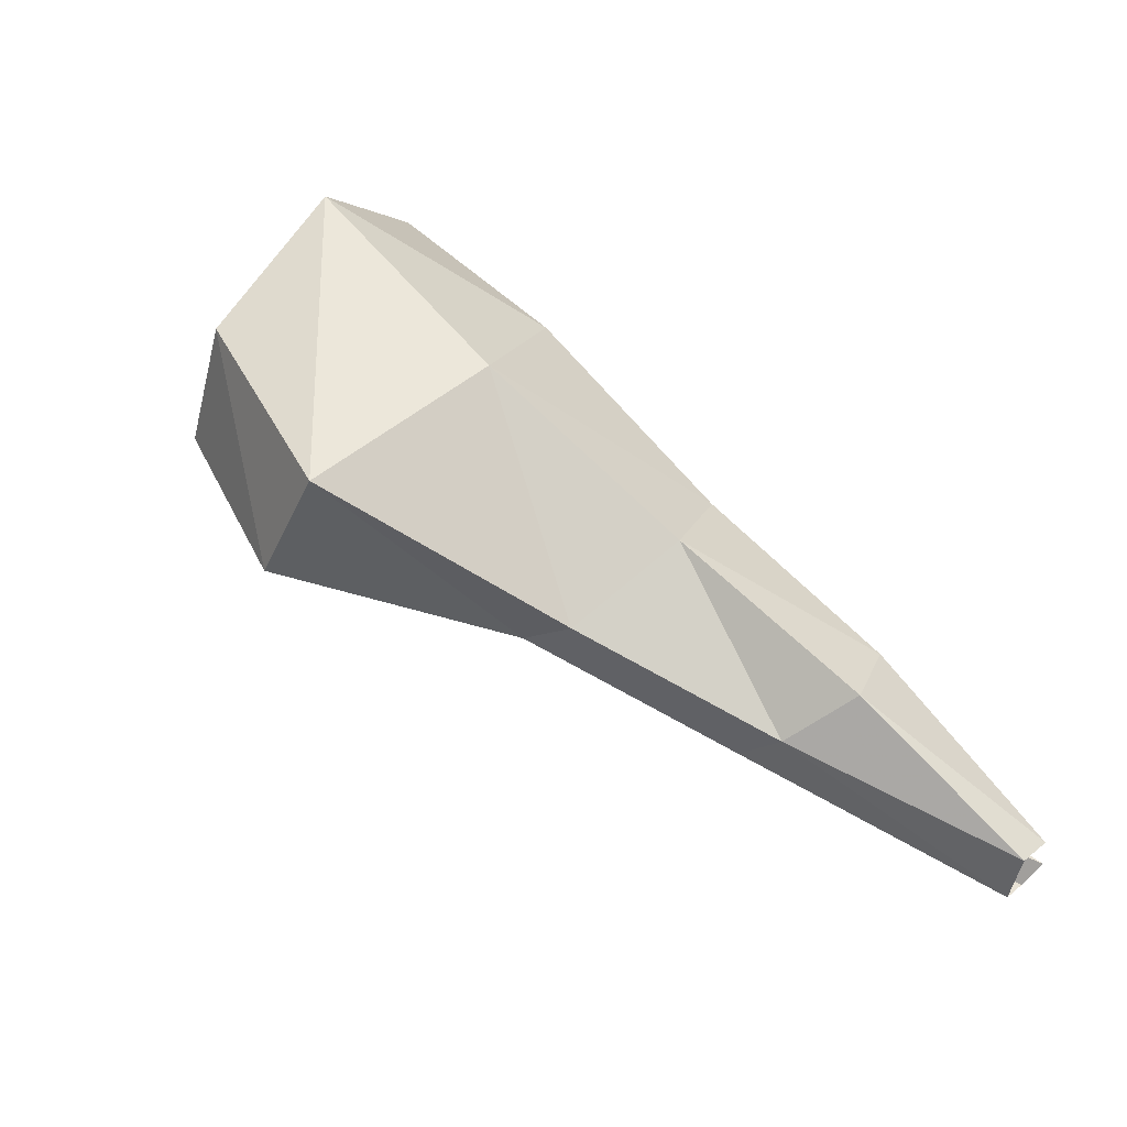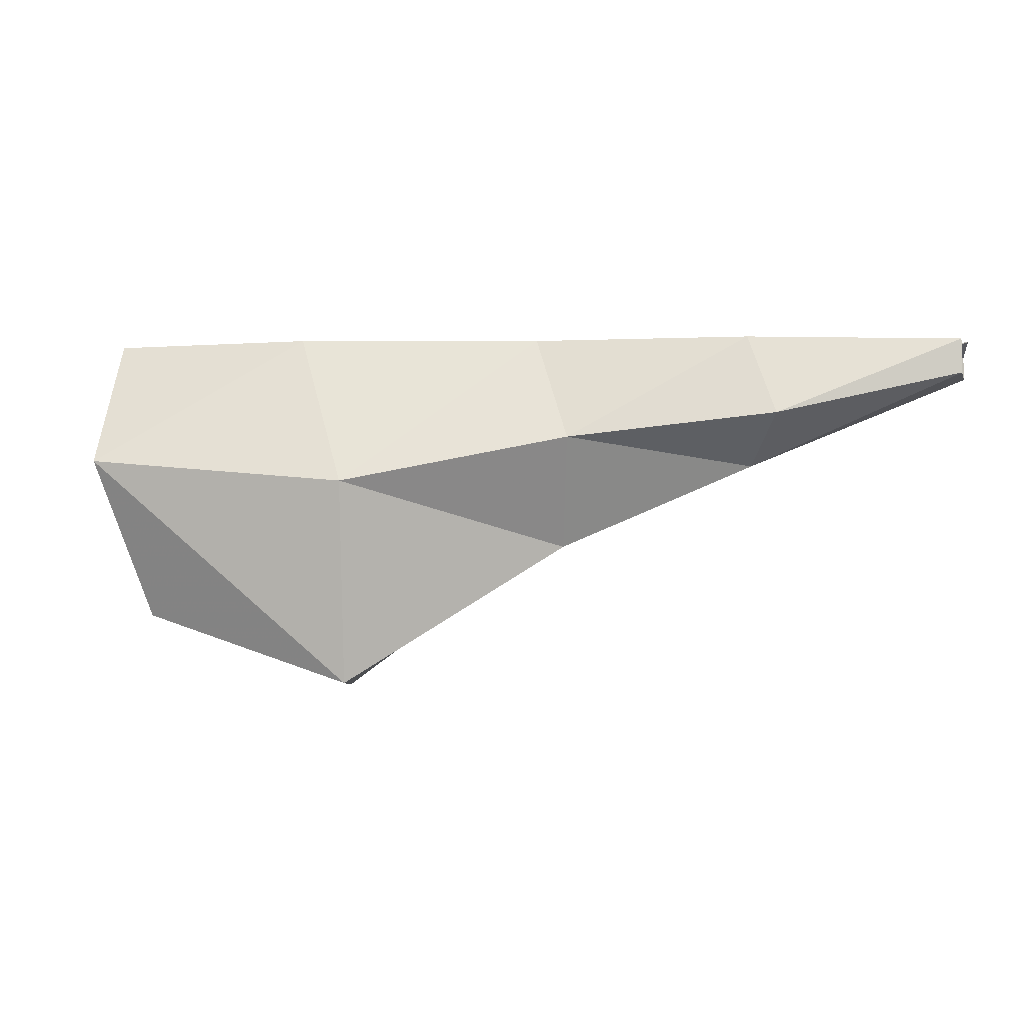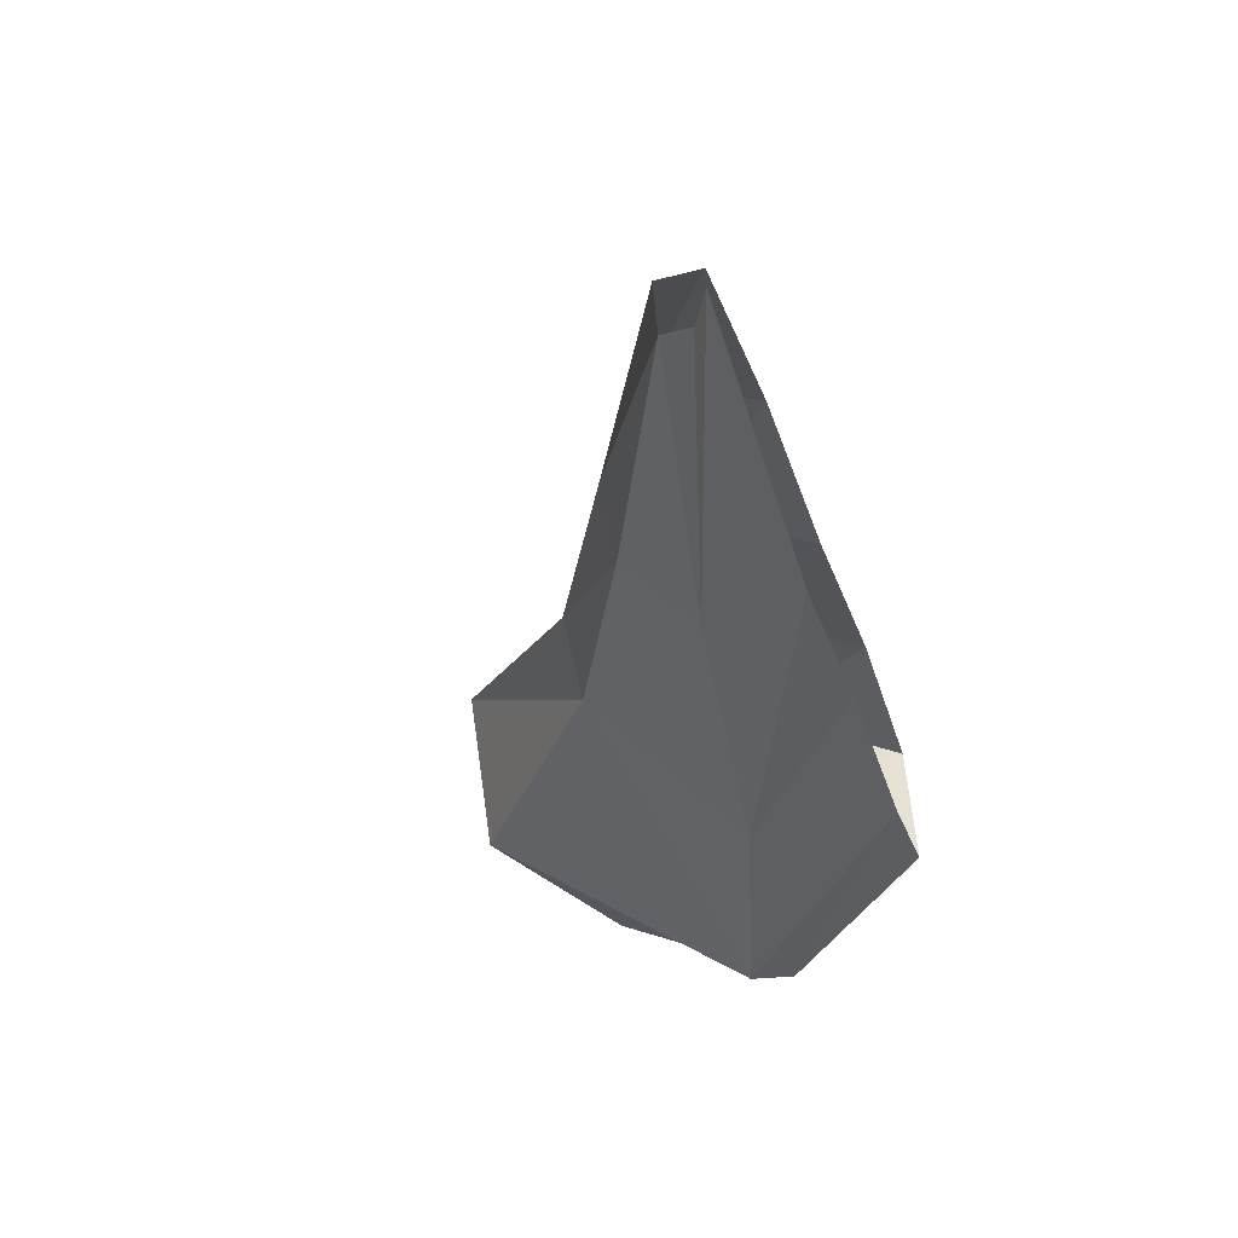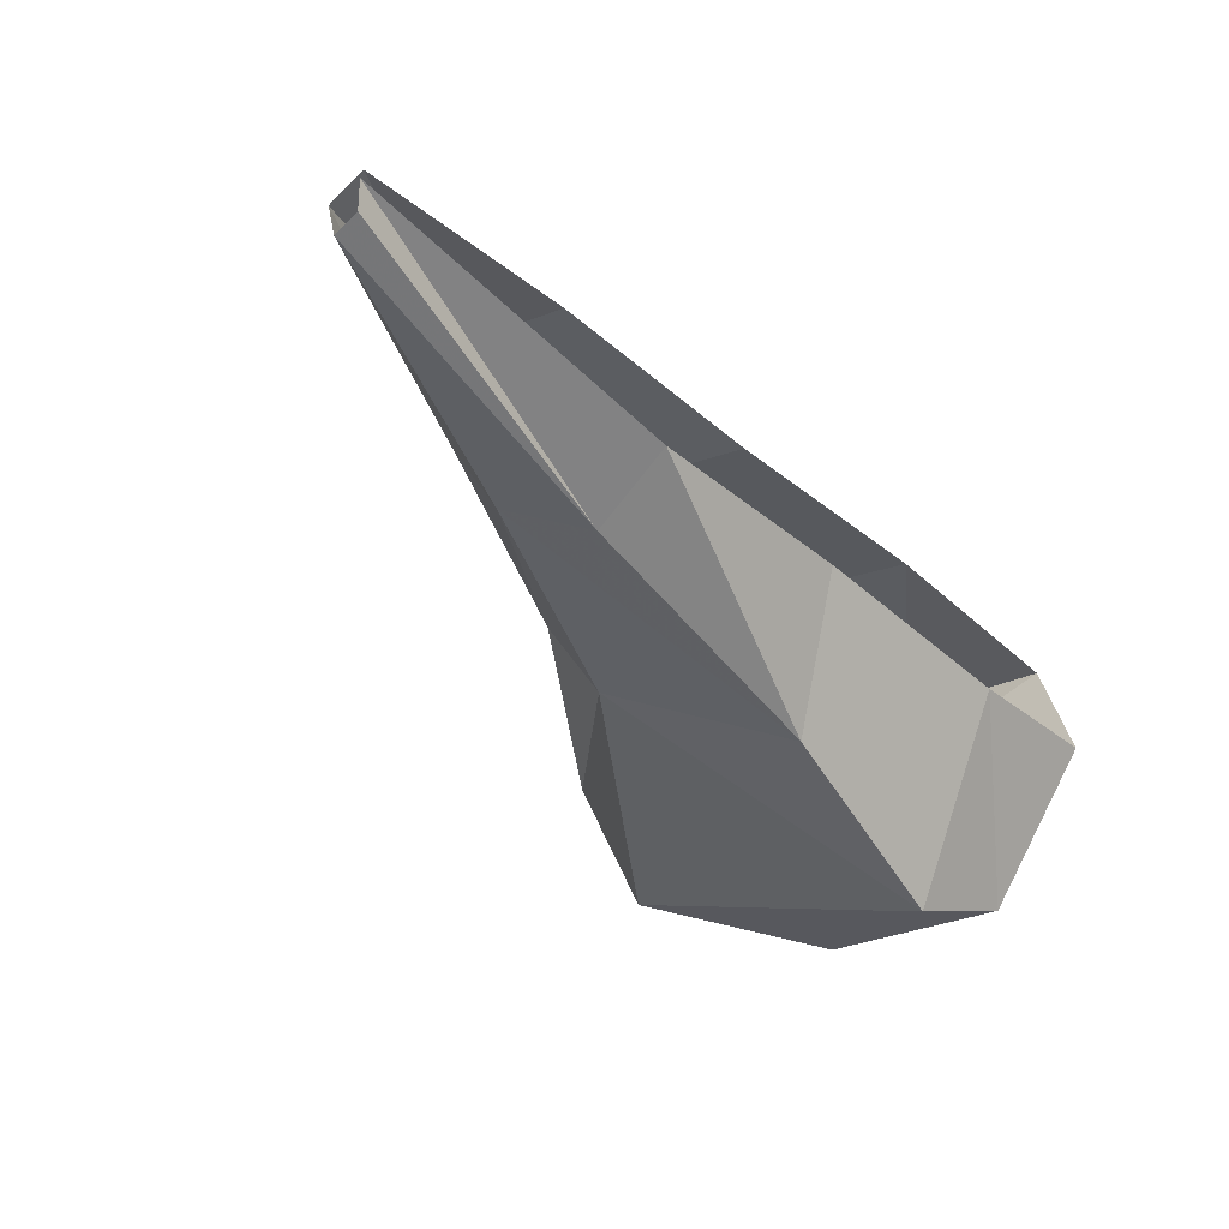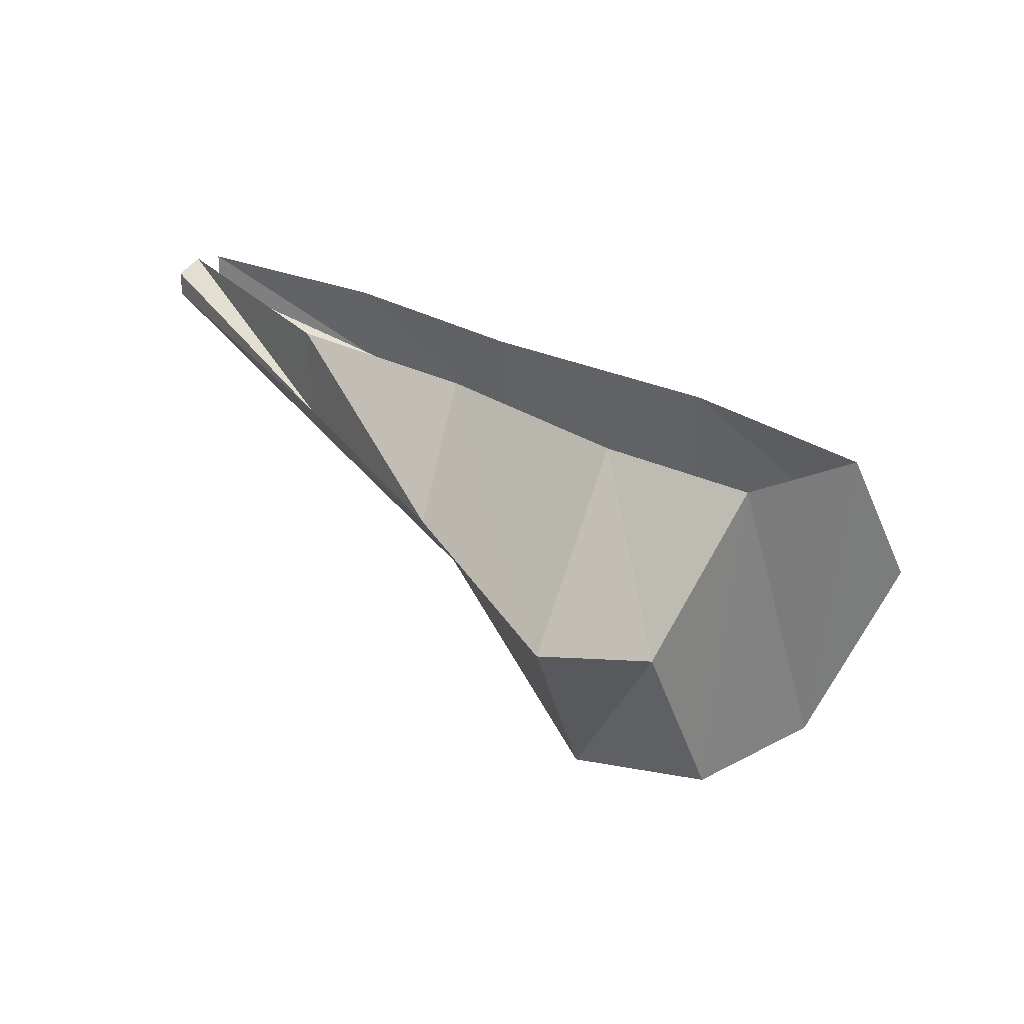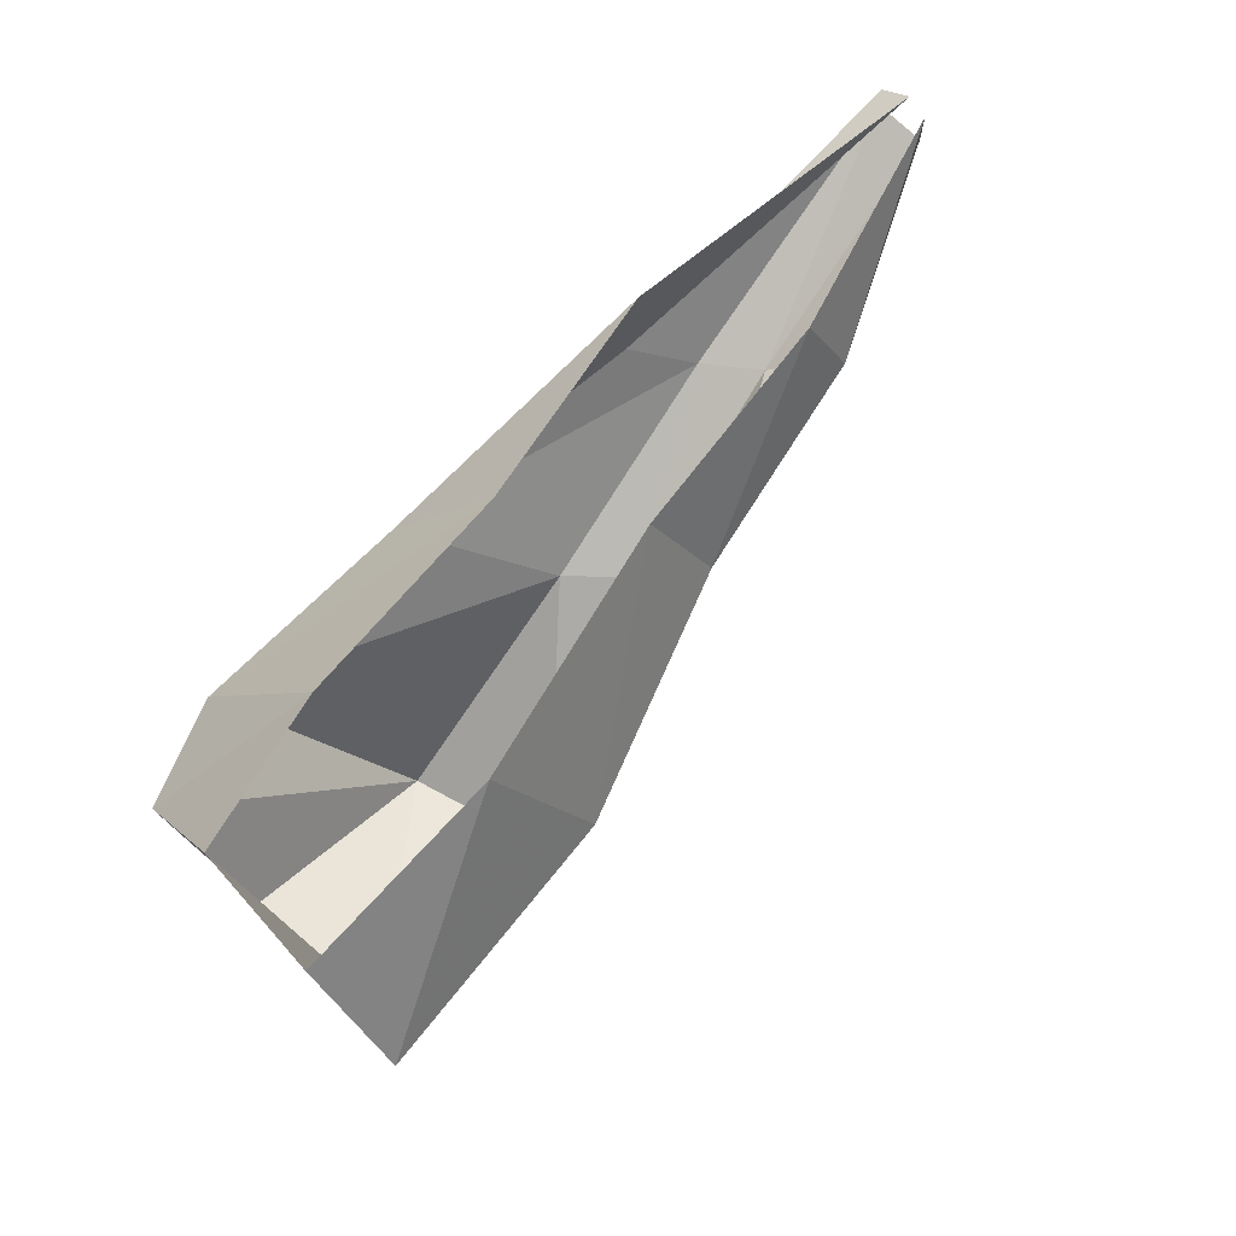
<metadata>
{"format":"obj","ext":"obj","renderer":"f3d","projection":"perspective","resolution":1024,"background":"white","views":[{"elev":30.3,"azim":42.1,"up":"+Z"},{"elev":-5.7,"azim":29.1,"up":"+Y"},{"elev":-51.1,"azim":105.9,"up":"+Z"},{"elev":-66.0,"azim":135.0,"up":"+Z"},{"elev":24.6,"azim":-111.0,"up":"+Y"},{"elev":70.1,"azim":-30.5,"up":"+Y"}]}
</metadata>
<code>
v -0.03125 -0.1406 0.02344
v 0.007812 -0.1406 0.04688
v -0.1094 -0.2344 0.1406
v -0.1562 -0.2344 0.0625
v -0.2422 -0.1016 0
v -0.1094 -0.07031 -0.02344
v 0.09375 -0.08594 -0.03125
v 0.125 -0.08594 -0.007812
v 0.03125 -0.07031 0.08594
v -0.09375 -0.1016 0.1719
v -0.25 -0.08594 0.2344
v -0.2422 -0.1875 0.1797
v -0.2734 -0.1875 0.09375
v -0.2969 -0.08594 0.04688
v -0.1953 0 0.0625
v -0.0625 0 0.01562
v 0.0625 0 -0.04688
v 0.05469 -0.05469 -0.04688
v 0.25 -0.02344 -0.09375
v 0.2578 -0.02344 -0.0625
v 0.1562 -0.05469 0.02344
v 0.1328 0 0.01562
v 0 0 0.07031
v -0.1406 0 0.1484
v -0.2656 0 0.1875
v -0.2812 0 0.1094
v 0.2578 -0.007812 -0.0625
v 0.2578 0 -0.0625
v 0.2578 0 -0.07812
v 0.25 -0.007812 -0.09375
f 1 2 3
f 1 3 4
f 1 4 5
f 1 5 6
f 2 9 10
f 2 10 3
f 5 15 16
f 5 16 6
f 7 18 19
f 7 19 8
f 8 19 20
f 8 20 21
f 9 23 10
f 10 23 24
f 21 27 28
f 21 28 22
f 18 17 29
f 18 29 30
f 18 30 19
f 21 20 27
f 1 6 7
f 1 7 2
f 2 7 8
f 2 8 9
f 3 10 11
f 3 11 12
f 3 12 4
f 4 12 13
f 4 13 14
f 4 14 5
f 5 14 15
f 6 16 17
f 6 17 18
f 6 18 7
f 8 21 9
f 9 21 22
f 9 22 23
f 10 24 11
f 11 24 25
f 14 26 15
f 11 25 12
f 12 25 26
f 12 26 13
f 13 26 14

</code>
